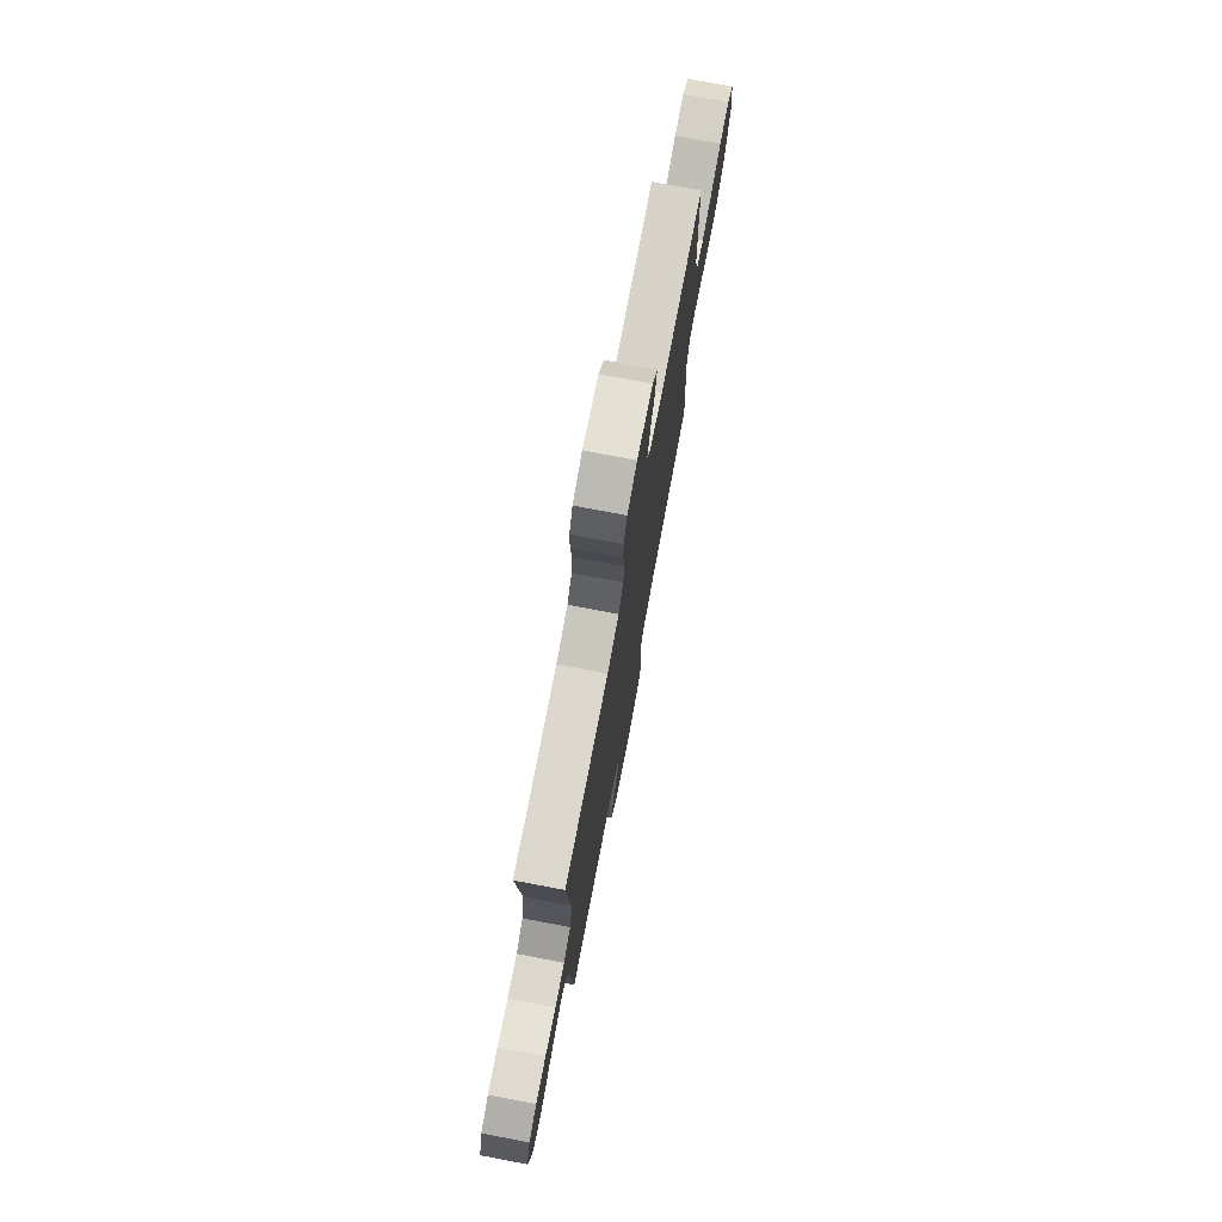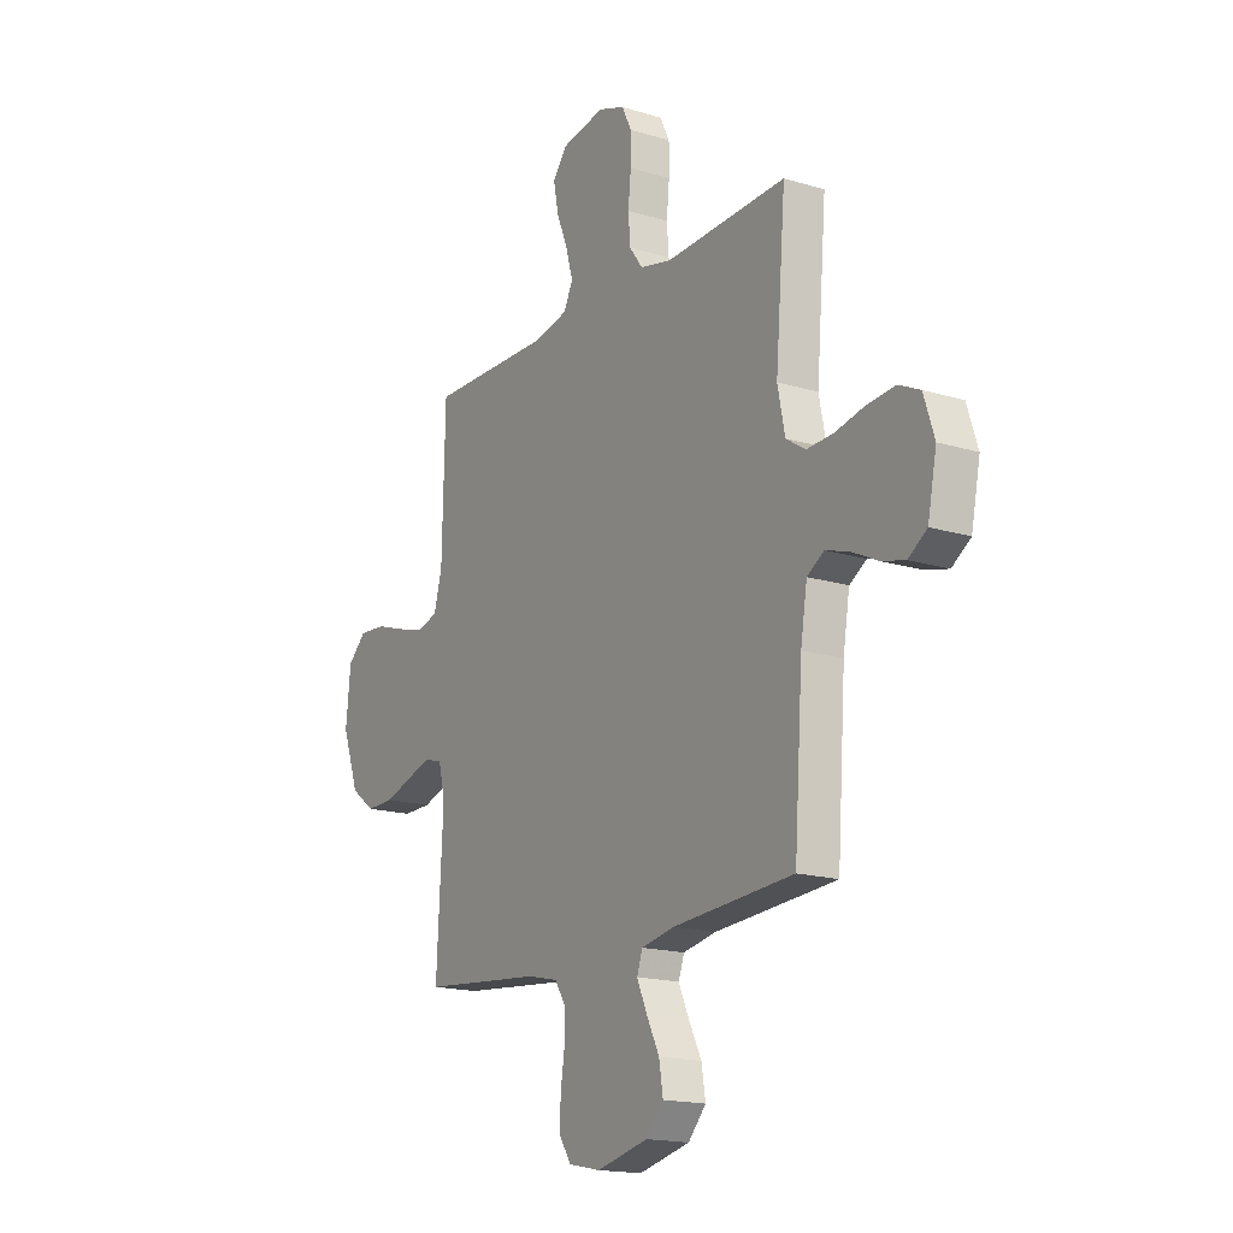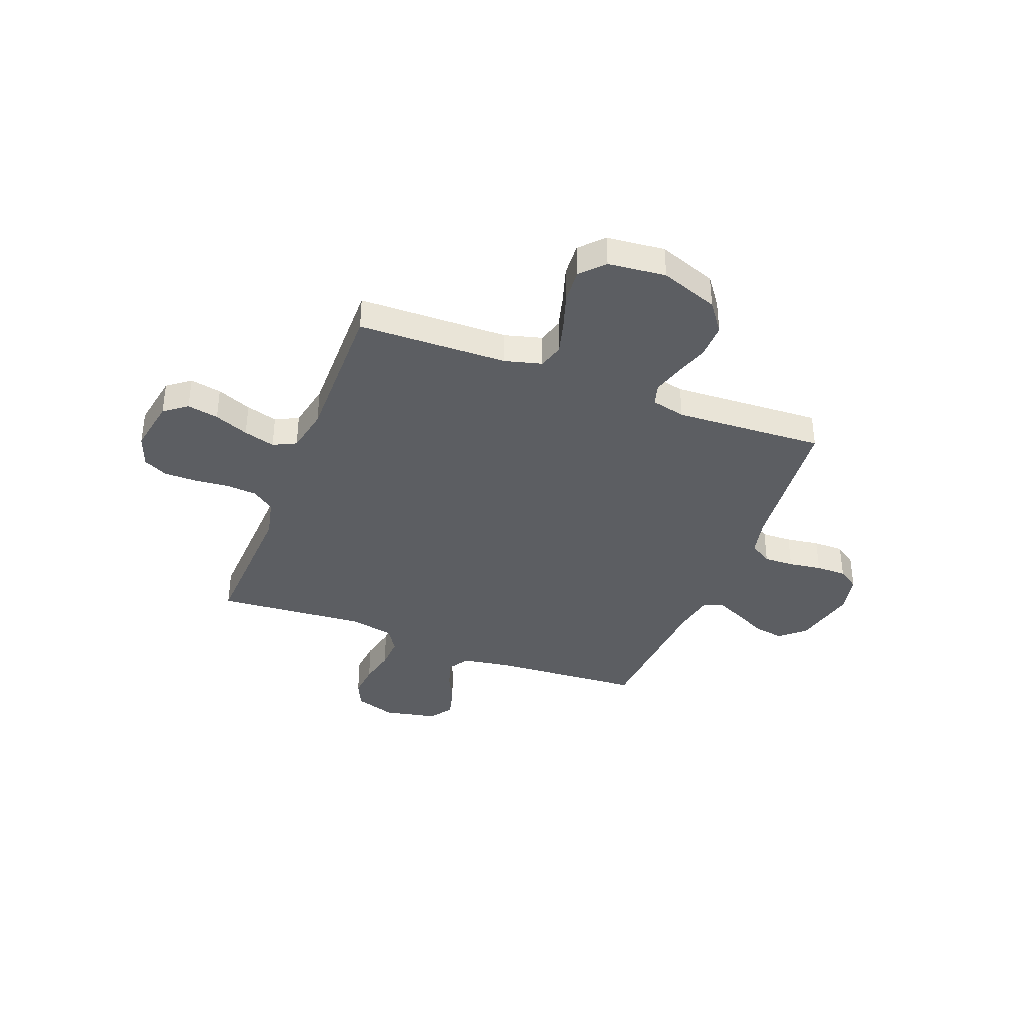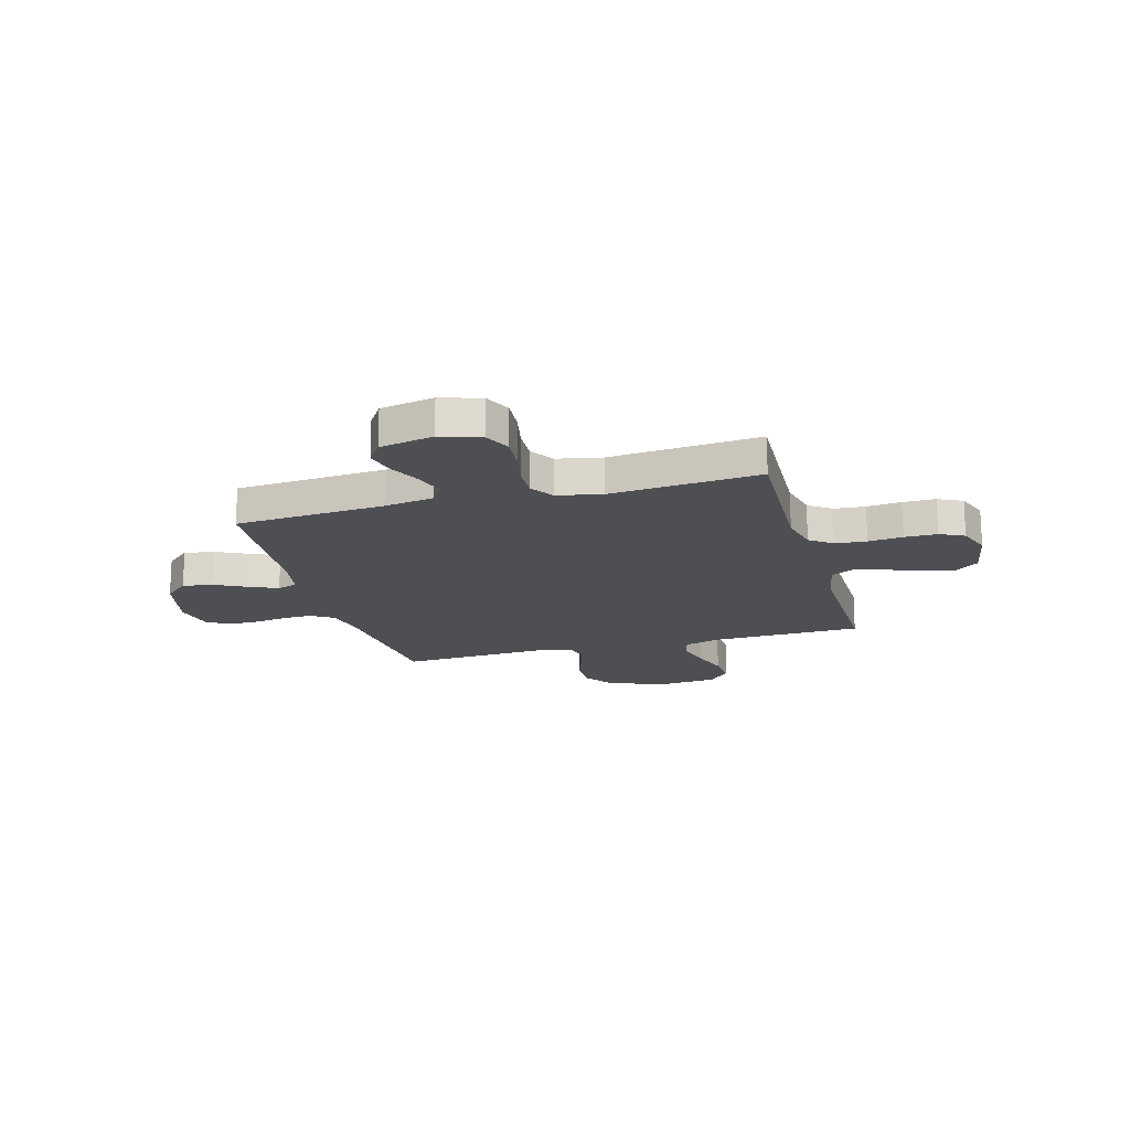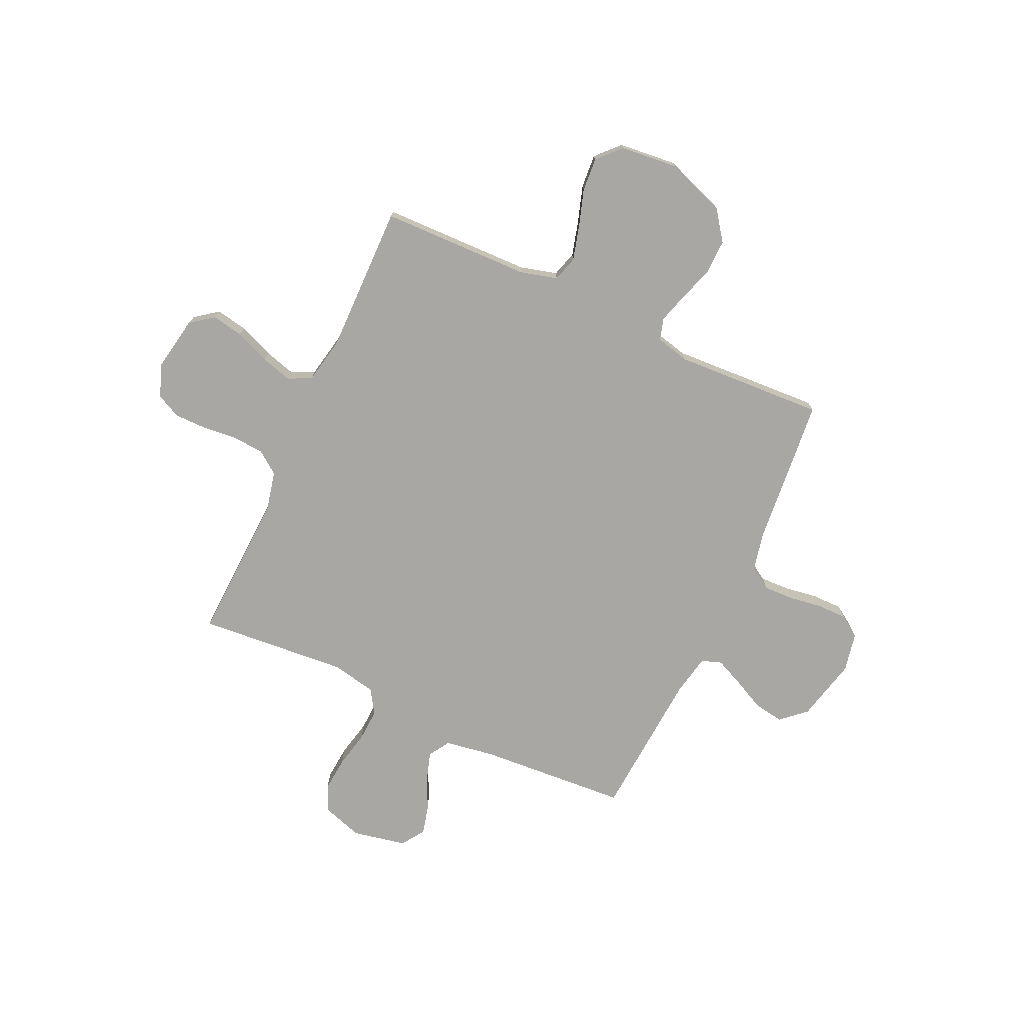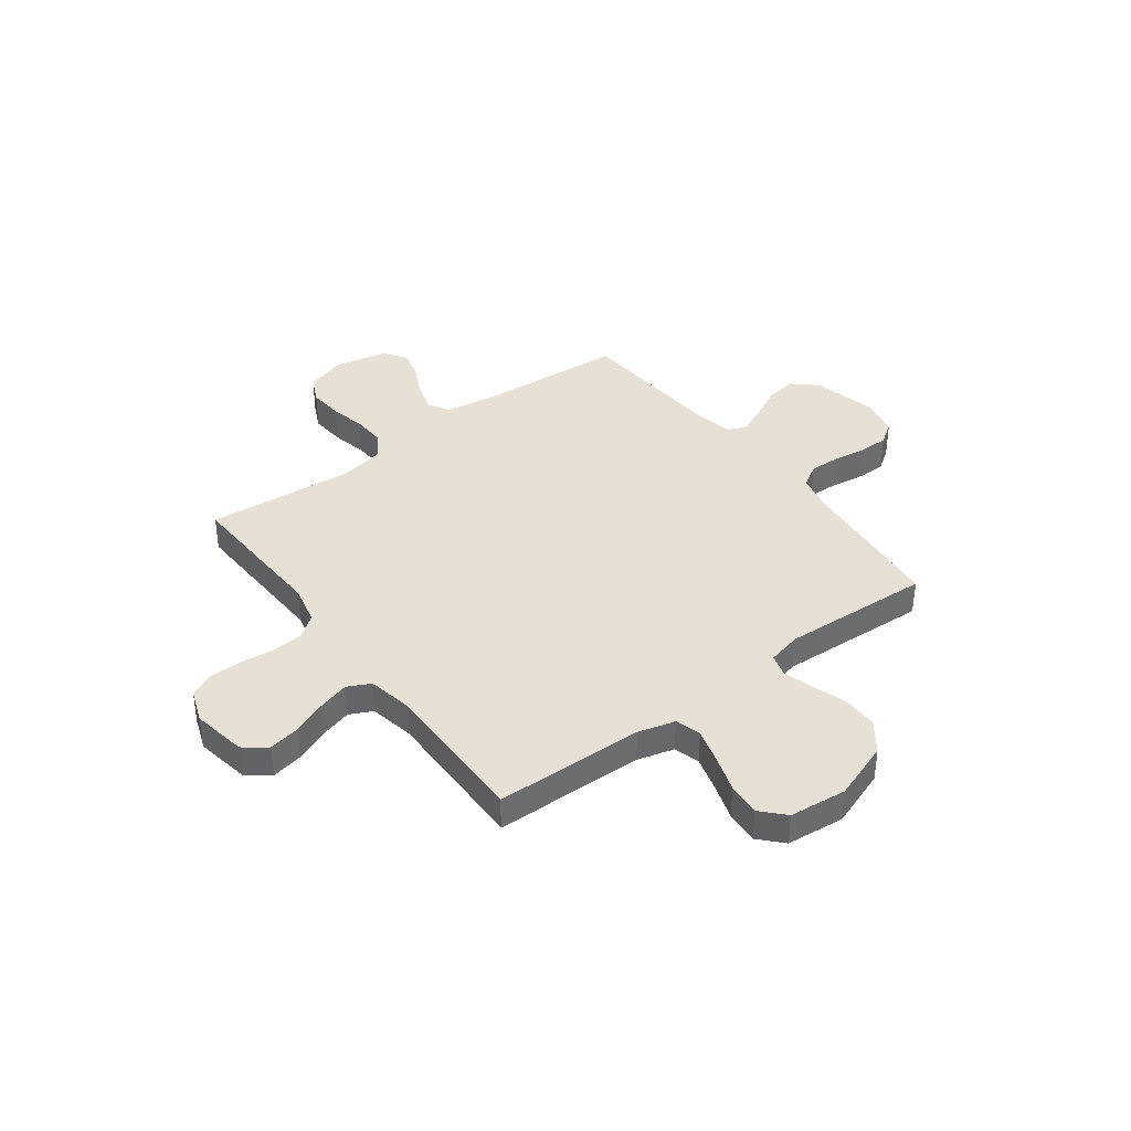
<metadata>
{"format":"obj","ext":"obj","renderer":"f3d","projection":"perspective","resolution":1024,"background":"white","views":[{"elev":75.8,"azim":-79.3,"up":"+Z"},{"elev":-17.0,"azim":-121.5,"up":"+Z"},{"elev":-37.6,"azim":68.9,"up":"+Y"},{"elev":-17.8,"azim":-74.4,"up":"+Y"},{"elev":-74.5,"azim":65.2,"up":"+Y"},{"elev":39.0,"azim":53.3,"up":"+Y"}]}
</metadata>
<code>
v 0.5 0.07 -0.5
v 0.2 0.07 -0.529
v 0.124 0.07 -0.546
v 0.096 0.07 -0.591
v 0.098 0.07 -0.651
v 0.108 0.07 -0.717
v 0.108 0.07 -0.778
v 0.079 0.07 -0.821
v 0 0.07 -0.837
v -0.127 0.07 -0.807
v -0.171 0.07 -0.758
v -0.161 0.07 -0.697
v -0.129 0.07 -0.633
v -0.104 0.07 -0.577
v -0.118 0.07 -0.537
v -0.2 0.07 -0.521
v -0.5 0.07 -0.5
v -0.521 0.07 -0.2
v -0.537 0.07 -0.101
v -0.579 0.07 -0.075
v -0.637 0.07 -0.093
v -0.701 0.07 -0.124
v -0.76 0.07 -0.139
v -0.806 0.07 -0.108
v -0.828 0.07 0
v -0.802 0.07 0.08
v -0.749 0.07 0.105
v -0.68 0.07 0.099
v -0.607 0.07 0.083
v -0.541 0.07 0.08
v -0.493 0.07 0.111
v -0.475 0.07 0.2
v -0.5 0.07 0.5
v -0.2 0.07 0.487
v -0.121 0.07 0.505
v -0.088 0.07 0.55
v -0.083 0.07 0.613
v -0.09 0.07 0.682
v -0.09 0.07 0.747
v -0.066 0.07 0.796
v 0 0.07 0.82
v 0.109 0.07 0.801
v 0.144 0.07 0.755
v 0.132 0.07 0.692
v 0.104 0.07 0.623
v 0.086 0.07 0.56
v 0.109 0.07 0.514
v 0.2 0.07 0.496
v 0.5 0.07 0.5
v 0.507 0.07 0.2
v 0.527 0.07 0.126
v 0.578 0.07 0.111
v 0.647 0.07 0.13
v 0.721 0.07 0.154
v 0.788 0.07 0.159
v 0.834 0.07 0.116
v 0.846 0.07 0
v 0.804 0.07 -0.117
v 0.744 0.07 -0.161
v 0.674 0.07 -0.16
v 0.605 0.07 -0.137
v 0.544 0.07 -0.119
v 0.5 0.07 -0.132
v 0.484 0.07 -0.2
v 0.5 0 -0.5
v 0.2 0 -0.529
v 0.124 0 -0.546
v 0.096 0 -0.591
v 0.098 0 -0.651
v 0.108 0 -0.717
v 0.108 0 -0.778
v 0.079 0 -0.821
v 0 0 -0.837
v -0.127 0 -0.807
v -0.171 0 -0.758
v -0.161 0 -0.697
v -0.129 0 -0.633
v -0.104 0 -0.577
v -0.118 0 -0.537
v -0.2 0 -0.521
v -0.5 0 -0.5
v -0.521 0 -0.2
v -0.537 0 -0.101
v -0.579 0 -0.075
v -0.637 0 -0.093
v -0.701 0 -0.124
v -0.76 0 -0.139
v -0.806 0 -0.108
v -0.828 0 0
v -0.802 0 0.08
v -0.749 0 0.105
v -0.68 0 0.099
v -0.607 0 0.083
v -0.541 0 0.08
v -0.493 0 0.111
v -0.475 0 0.2
v -0.5 0 0.5
v -0.2 0 0.487
v -0.121 0 0.505
v -0.088 0 0.55
v -0.083 0 0.613
v -0.09 0 0.682
v -0.09 0 0.747
v -0.066 0 0.796
v 0 0 0.82
v 0.109 0 0.801
v 0.144 0 0.755
v 0.132 0 0.692
v 0.104 0 0.623
v 0.086 0 0.56
v 0.109 0 0.514
v 0.2 0 0.496
v 0.5 0 0.5
v 0.507 0 0.2
v 0.527 0 0.126
v 0.578 0 0.111
v 0.647 0 0.13
v 0.721 0 0.154
v 0.788 0 0.159
v 0.834 0 0.116
v 0.846 0 0
v 0.804 0 -0.117
v 0.744 0 -0.161
v 0.674 0 -0.16
v 0.605 0 -0.137
v 0.544 0 -0.119
v 0.5 0 -0.132
v 0.484 0 -0.2
f 59 60 61
f 58 59 61
f 57 58 61
f 56 57 61
f 55 56 61
f 54 55 61
f 53 54 61
f 52 53 61 62
f 51 52 62 63
f 48 49 50
f 51 63 64
f 50 51 64
f 48 50 64
f 47 48 64
f 43 44 45
f 42 43 45
f 41 42 45
f 40 41 45
f 39 40 45
f 38 39 45
f 37 38 45
f 36 37 45 46
f 35 36 46 47
f 32 33 34
f 64 1 2
f 47 64 2
f 35 47 2
f 34 35 2
f 32 34 2
f 31 32 2
f 27 28 29
f 26 27 29
f 25 26 29
f 24 25 29
f 23 24 29
f 22 23 29
f 21 22 29
f 20 21 29 30
f 16 17 18
f 15 16 18 19
f 11 12 13
f 10 11 13
f 9 10 13
f 8 9 13
f 7 8 13
f 6 7 13
f 5 6 13
f 4 5 13 14
f 3 4 14 15
f 30 31 2
f 20 30 2
f 19 20 2
f 2 3 15 19
f 125 124 123
f 125 123 122
f 125 122 121
f 125 121 120
f 125 120 119
f 125 119 118
f 125 118 117
f 126 125 117 116
f 127 126 116 115
f 114 113 112
f 128 127 115
f 128 115 114
f 128 114 112
f 128 112 111
f 109 108 107
f 109 107 106
f 109 106 105
f 109 105 104
f 109 104 103
f 109 103 102
f 109 102 101
f 110 109 101 100
f 111 110 100 99
f 98 97 96
f 66 65 128
f 66 128 111
f 66 111 99
f 66 99 98
f 66 98 96
f 66 96 95
f 93 92 91
f 93 91 90
f 93 90 89
f 93 89 88
f 93 88 87
f 93 87 86
f 93 86 85
f 94 93 85 84
f 82 81 80
f 83 82 80 79
f 77 76 75
f 77 75 74
f 77 74 73
f 77 73 72
f 77 72 71
f 77 71 70
f 77 70 69
f 78 77 69 68
f 79 78 68 67
f 66 95 94
f 66 94 84
f 66 84 83
f 83 79 67 66
f 1 65 66 2
f 2 66 67 3
f 3 67 68 4
f 4 68 69 5
f 5 69 70 6
f 6 70 71 7
f 7 71 72 8
f 8 72 73 9
f 9 73 74 10
f 10 74 75 11
f 11 75 76 12
f 12 76 77 13
f 13 77 78 14
f 14 78 79 15
f 15 79 80 16
f 16 80 81 17
f 17 81 82 18
f 18 82 83 19
f 19 83 84 20
f 20 84 85 21
f 21 85 86 22
f 22 86 87 23
f 23 87 88 24
f 24 88 89 25
f 25 89 90 26
f 26 90 91 27
f 27 91 92 28
f 28 92 93 29
f 29 93 94 30
f 30 94 95 31
f 31 95 96 32
f 32 96 97 33
f 33 97 98 34
f 34 98 99 35
f 35 99 100 36
f 36 100 101 37
f 37 101 102 38
f 38 102 103 39
f 39 103 104 40
f 40 104 105 41
f 41 105 106 42
f 42 106 107 43
f 43 107 108 44
f 44 108 109 45
f 45 109 110 46
f 46 110 111 47
f 47 111 112 48
f 48 112 113 49
f 49 113 114 50
f 50 114 115 51
f 51 115 116 52
f 52 116 117 53
f 53 117 118 54
f 54 118 119 55
f 55 119 120 56
f 56 120 121 57
f 57 121 122 58
f 58 122 123 59
f 59 123 124 60
f 60 124 125 61
f 61 125 126 62
f 62 126 127 63
f 63 127 128 64
f 64 128 65 1

</code>
